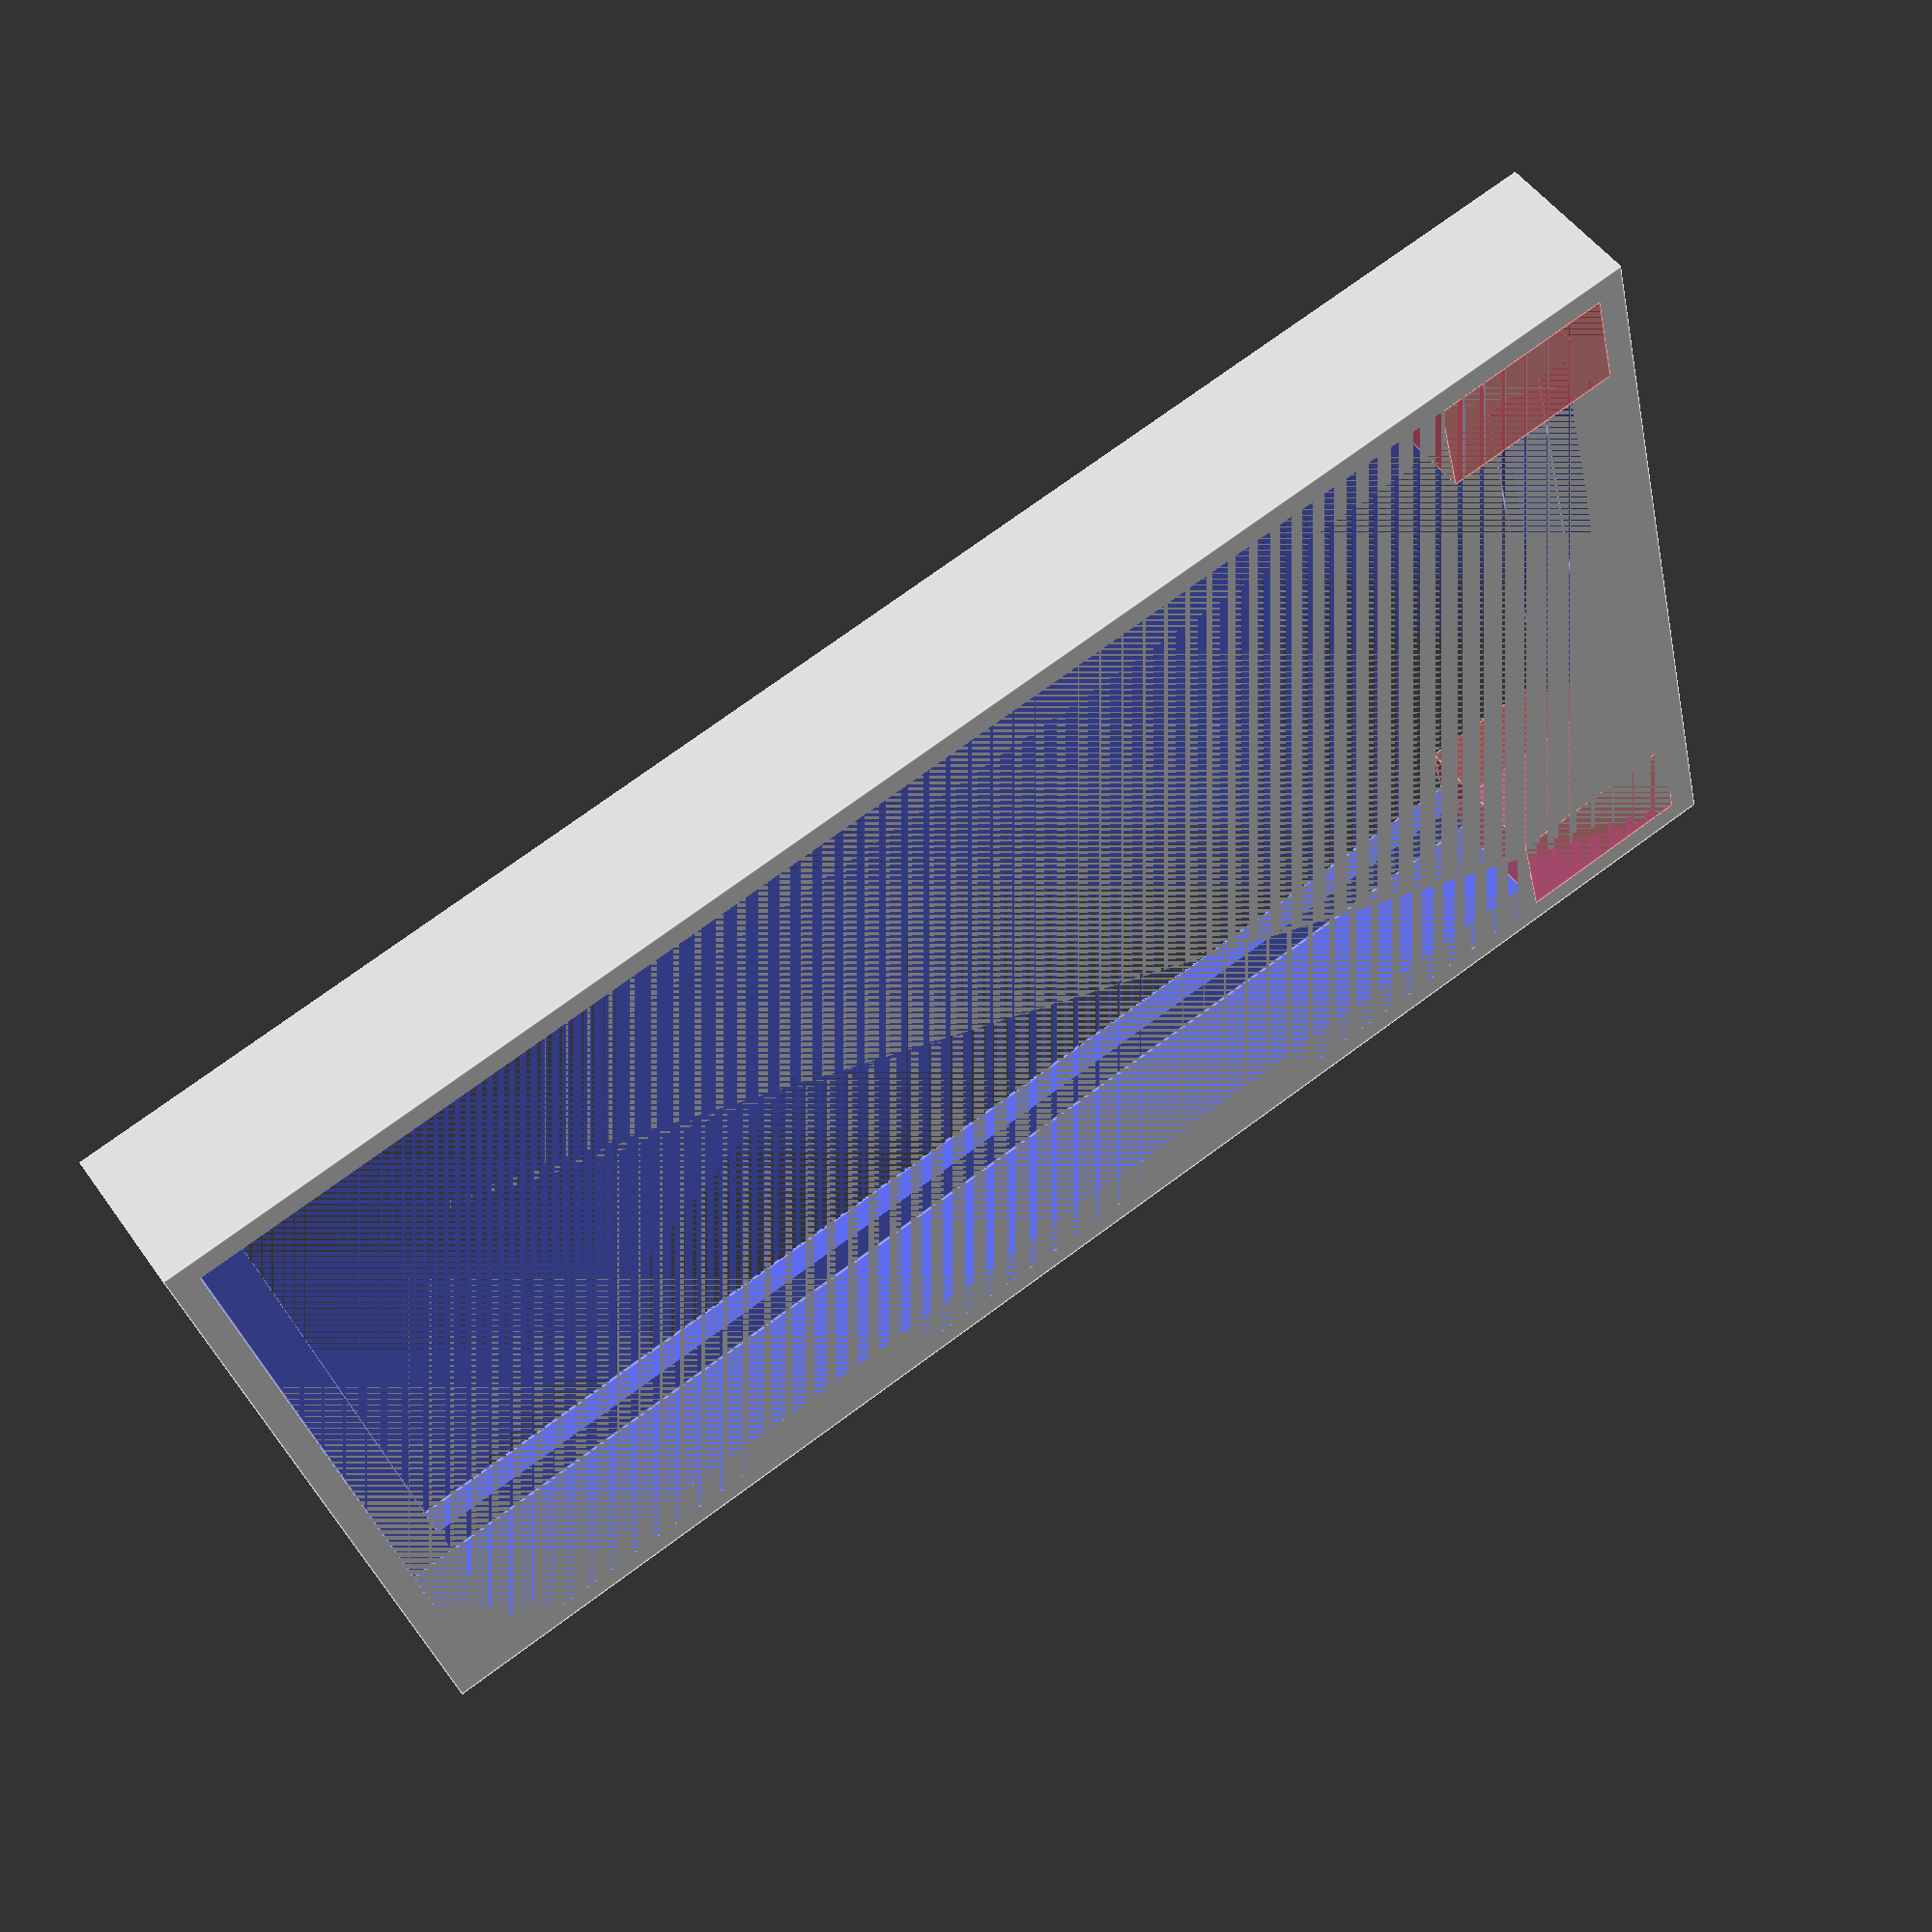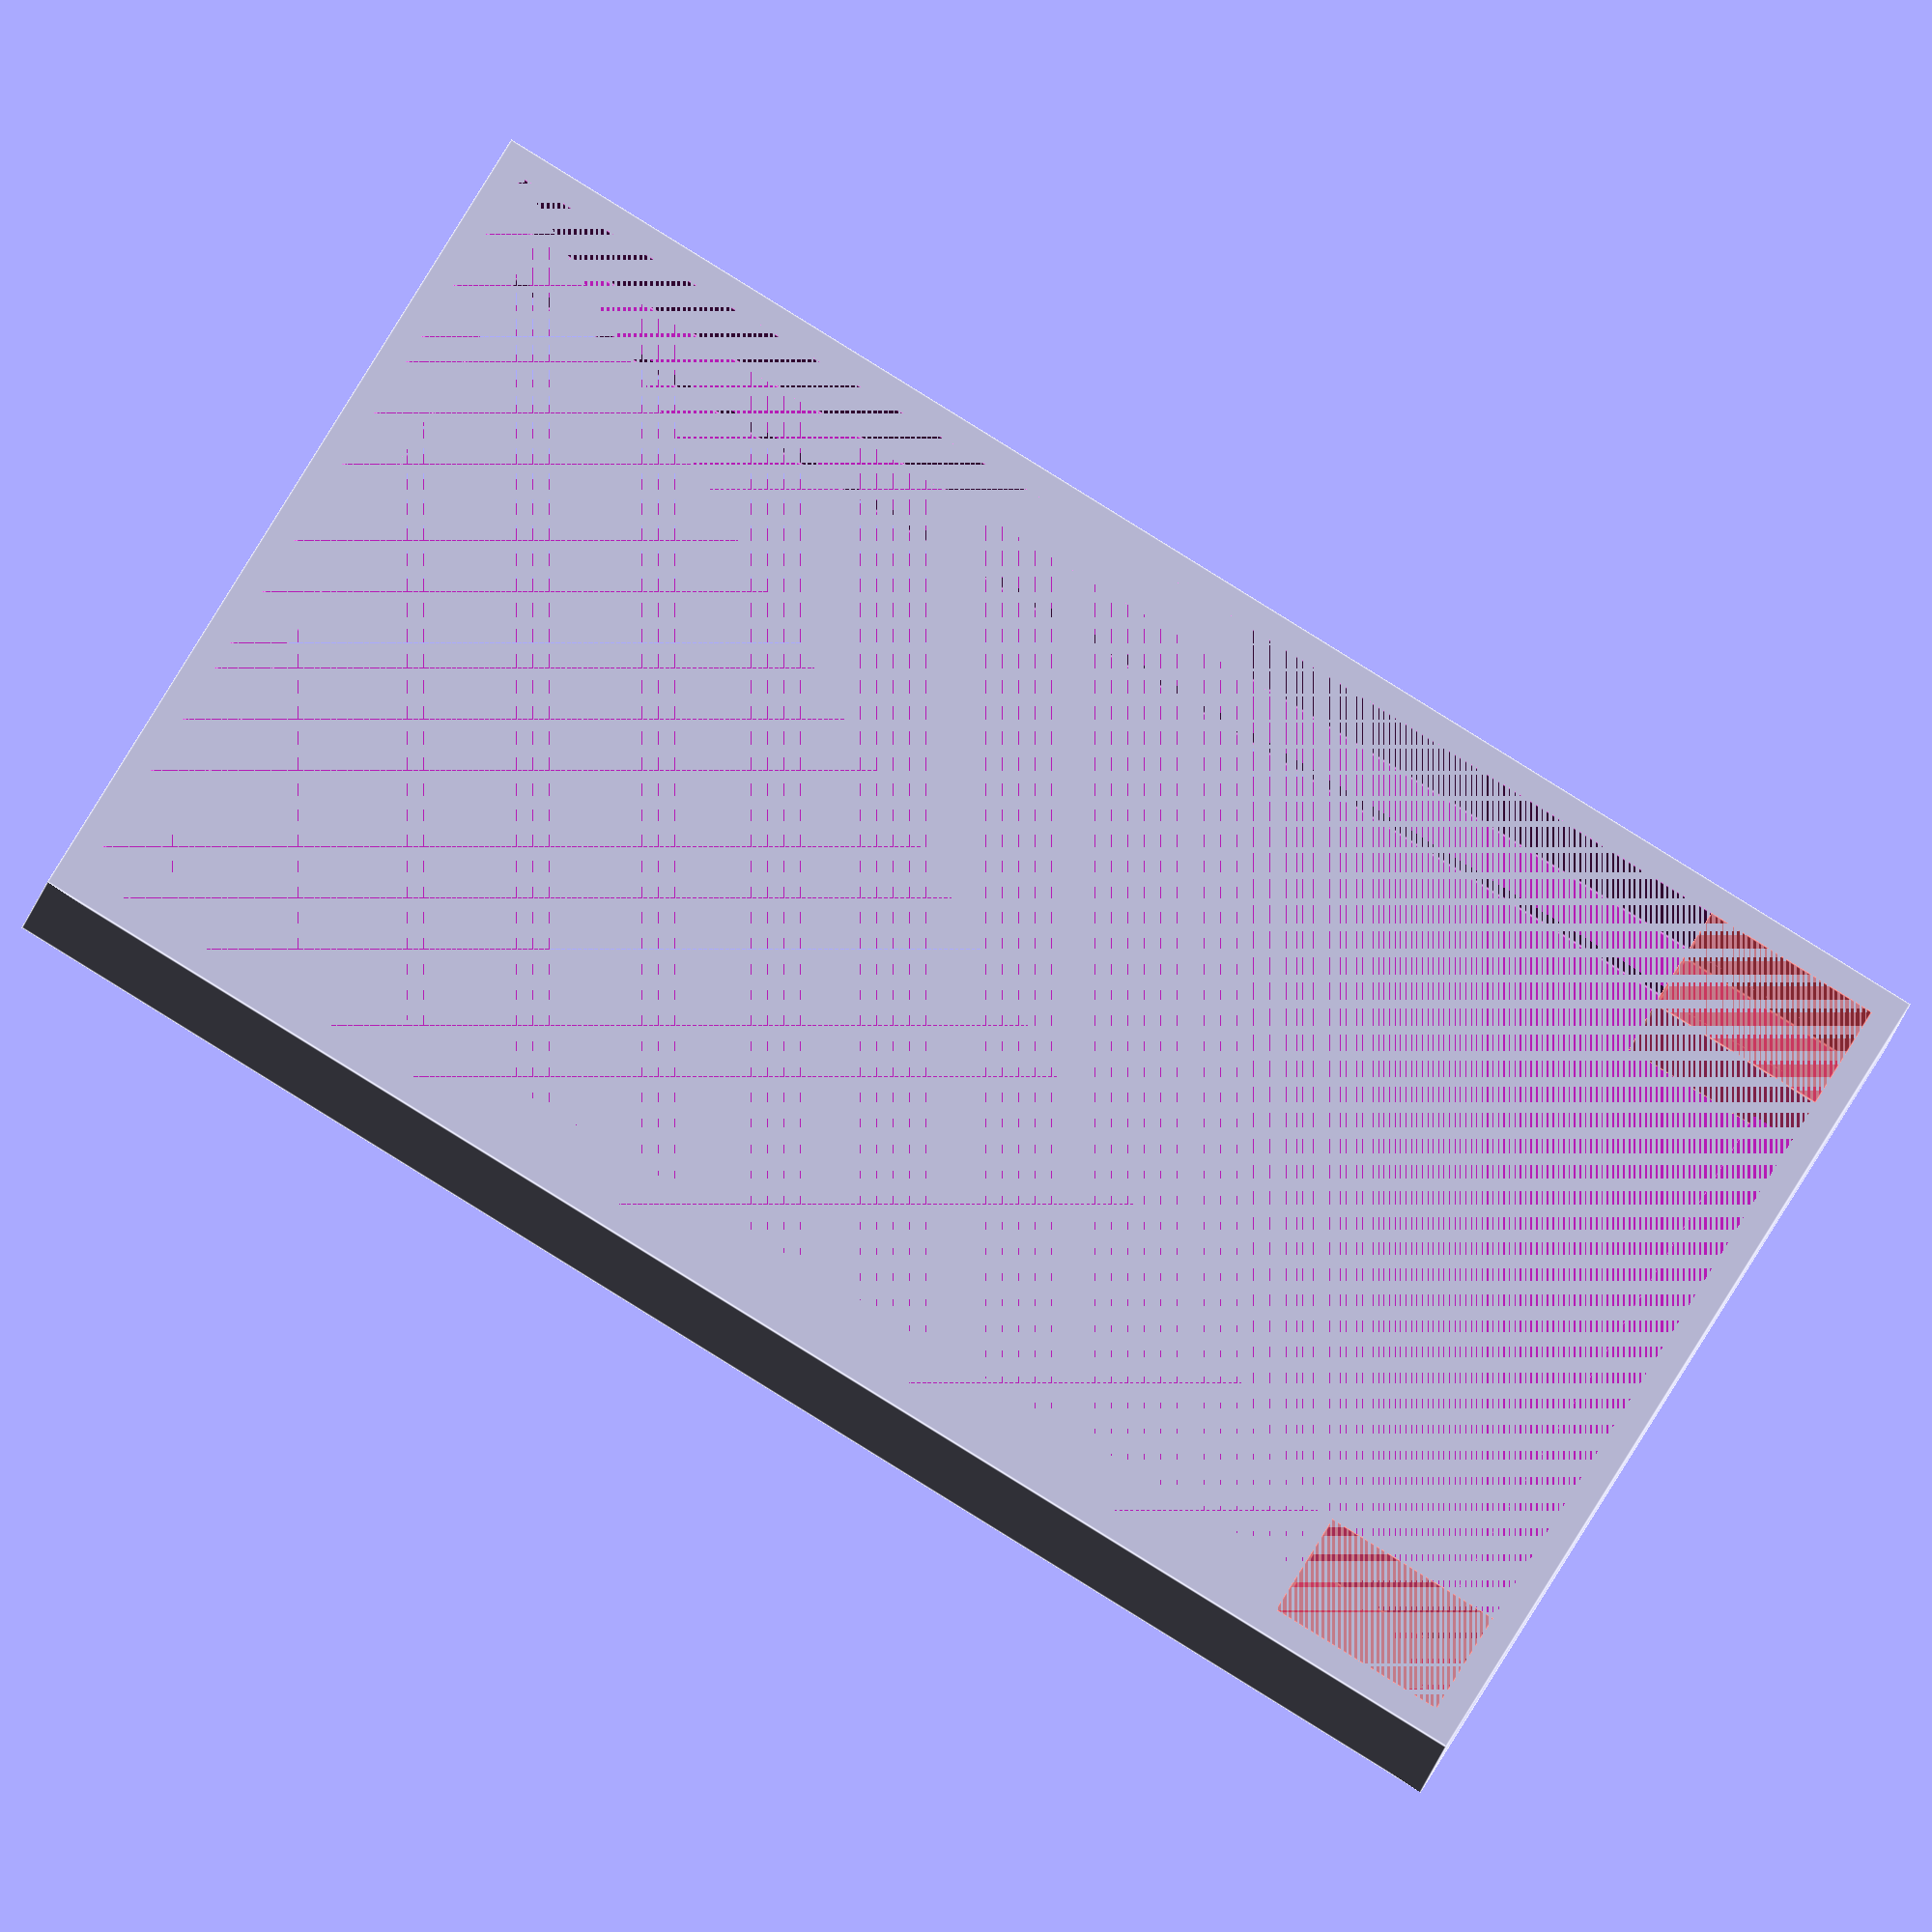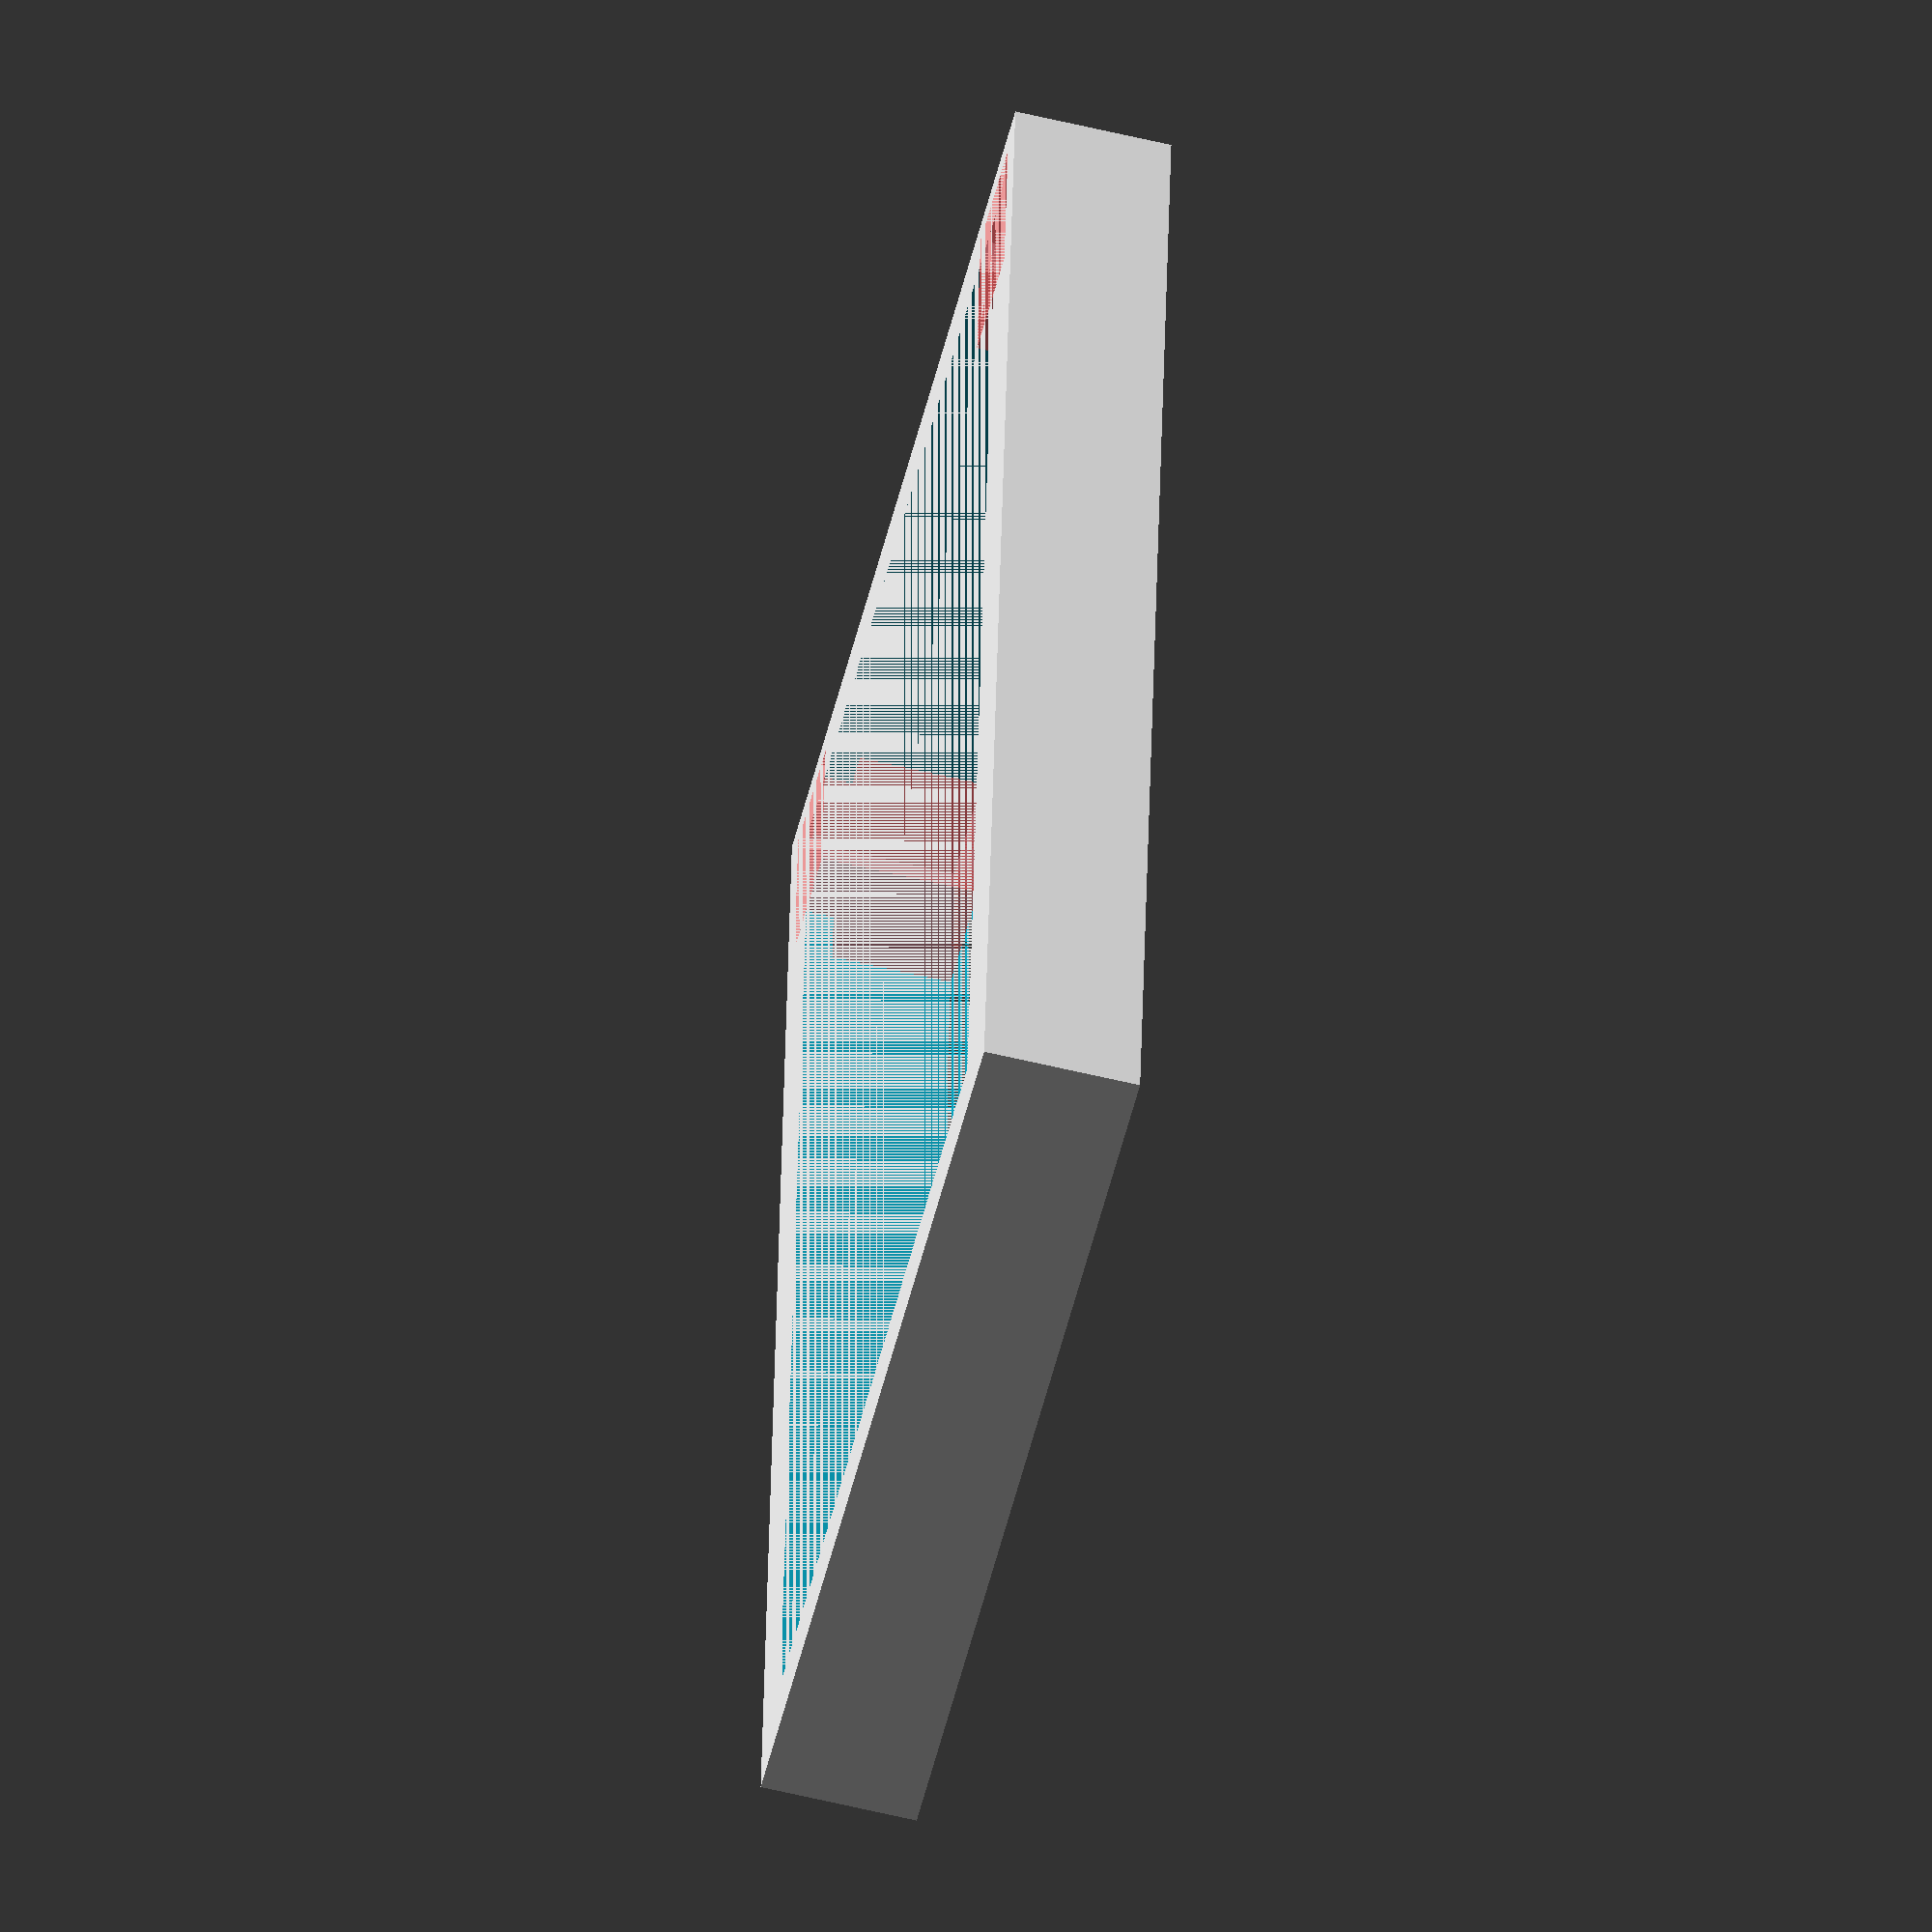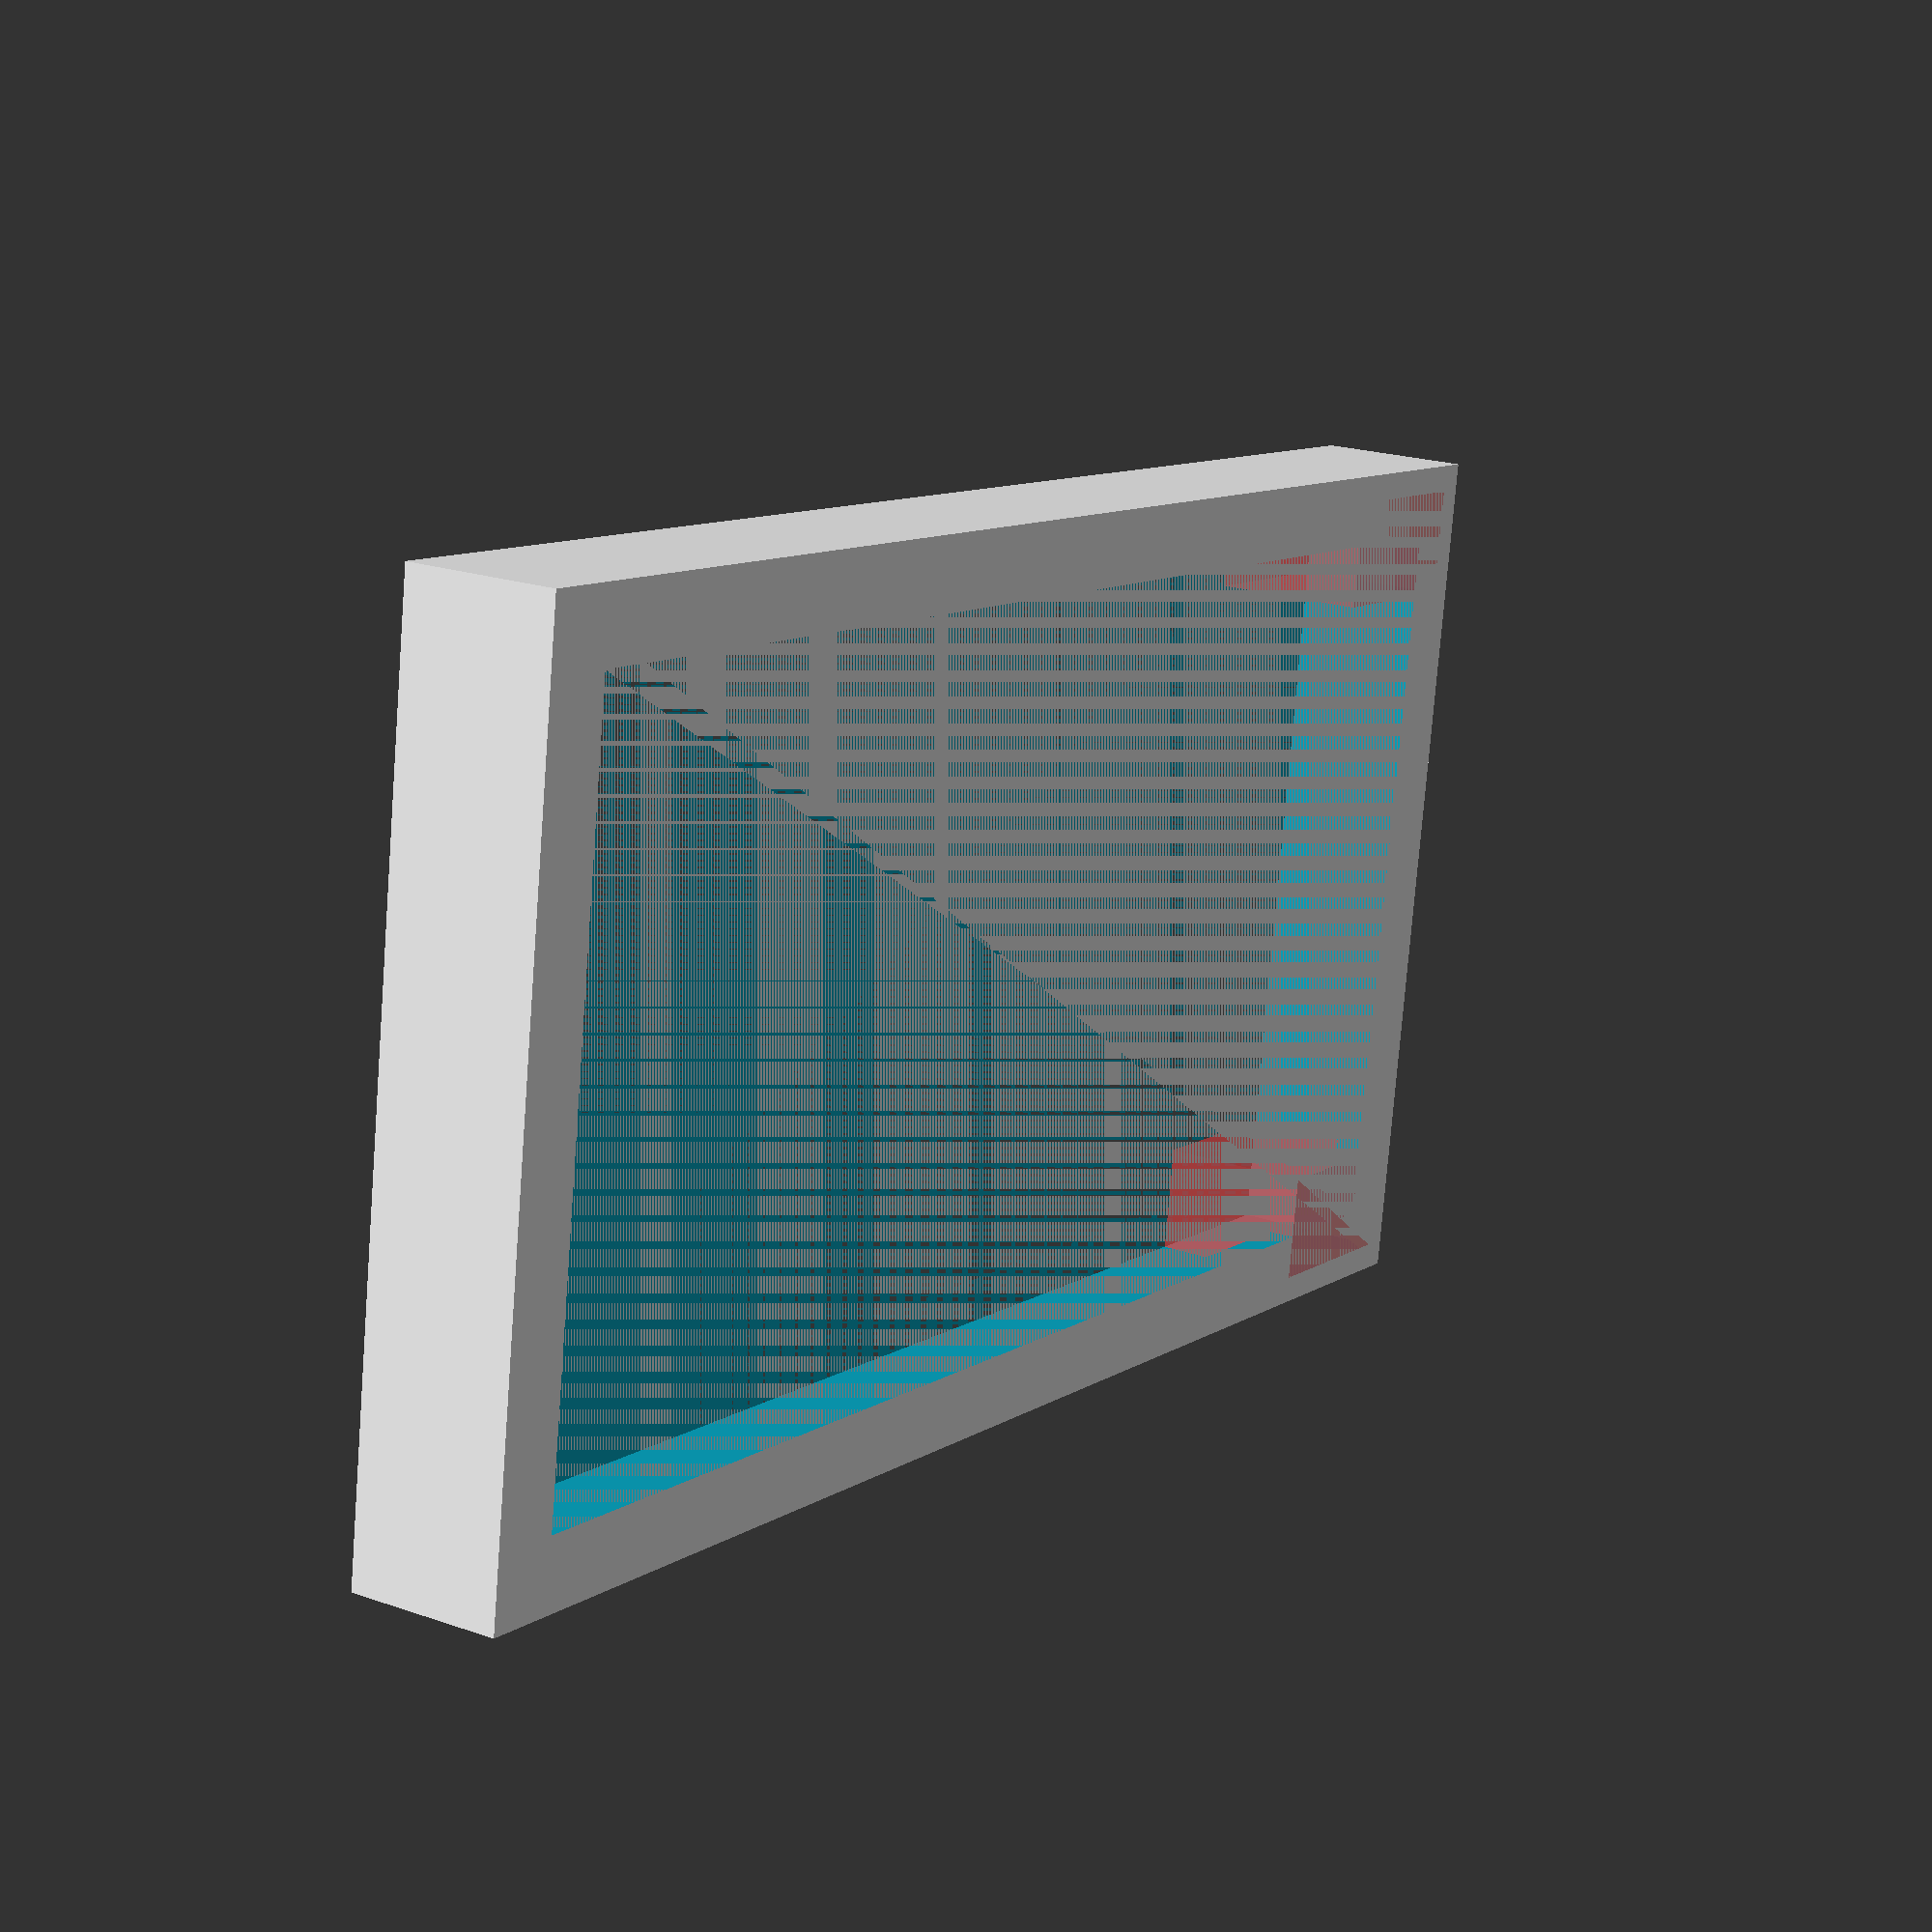
<openscad>
// 24V power supply connector insulator.

ww=87;         // width of connector PCB.
dd=49;         // distance from top of top board to bottom of bottom board.
depth=7;       // how much of PCB to cover.
wall=1.5;      // thickness of wall.
overhang=4;    // overhang protecting more of PCB.
wire_ww=10;    // wire cutout
wire_dd=6;

module main() {
  difference() {
    cube([ww,dd,depth+wall]);
    translate([wall,wall,wall]) cube([ww-2*wall,dd-2*wall,depth]);
    translate([overhang,overhang,0]) cube([ww-overhang*2,dd-overhang*2,depth+wall]);
    
    // cutouts for power enable wires.
    #translate([wall,wall,0]) cube([wire_ww,wire_dd,depth+wall]);
    #translate([wall,dd-wall-wire_dd,0]) cube([wire_ww,wire_dd,depth+wall]);
  }
}

main();
</openscad>
<views>
elev=129.8 azim=346.1 roll=213.9 proj=p view=edges
elev=196.8 azim=30.5 roll=189.2 proj=o view=edges
elev=239.5 azim=265.5 roll=284.0 proj=o view=wireframe
elev=340.1 azim=351.8 roll=123.0 proj=p view=wireframe
</views>
